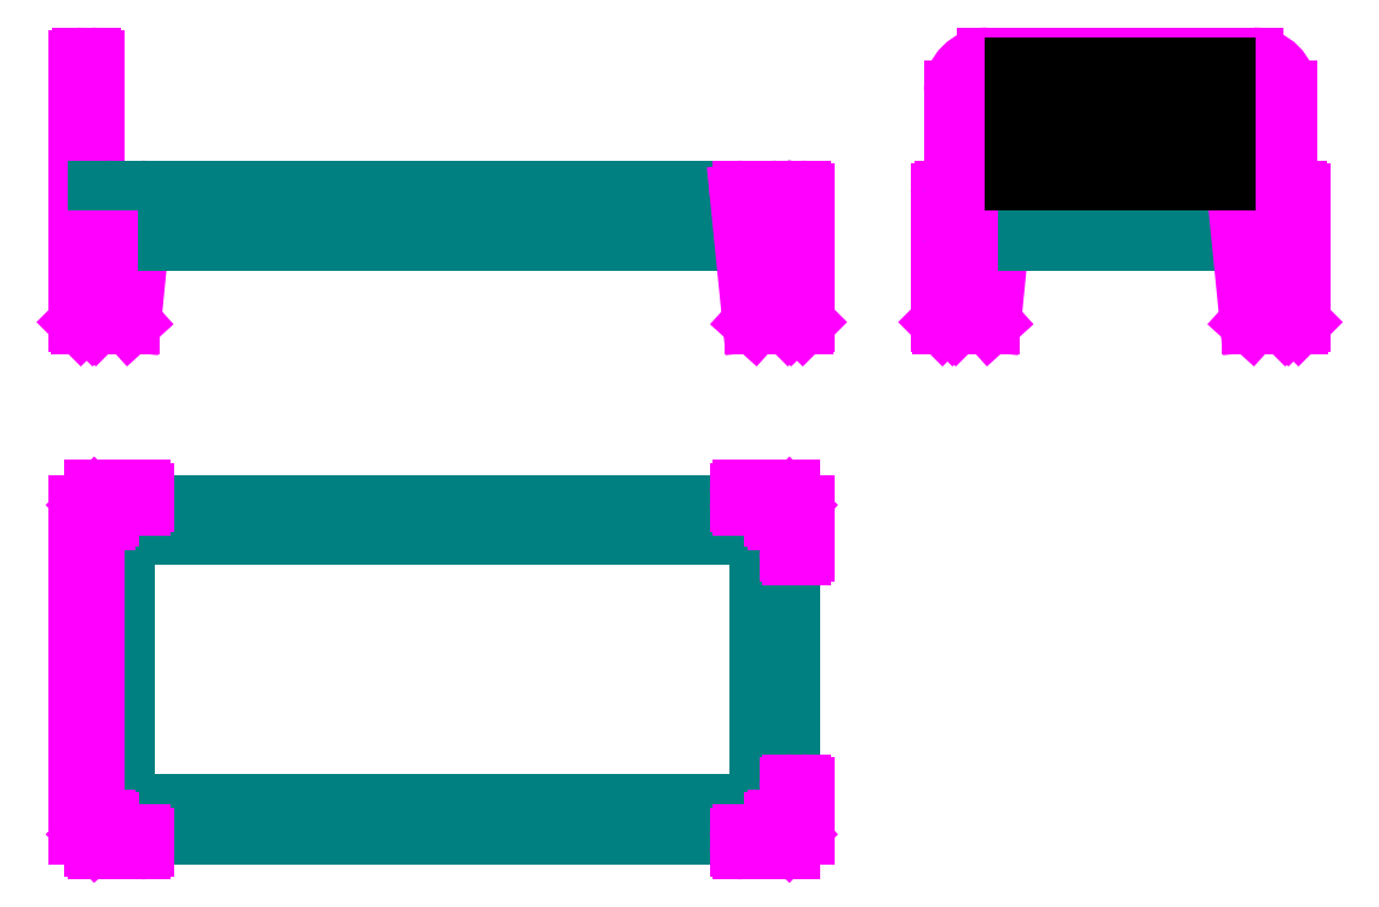
<metadata>
{"format":"dxf","ext":"dxf","renderer":"ezdxf+matplotlib","layout":"modelspace","background":"white","min_lineweight":24,"dpi":150}
</metadata>
<code>
0
SECTION
2
ENTITIES
0
ARC
8
Päädyt
10
-35
20
390
40
10
50
90
51
180
0
LINE
8
Päädyt
10
-35
20
400
11
-10
21
400
0
ARC
8
Päädyt
10
-10
20
390
40
10
50
0
51
90
0
ARC
8
Runko
10
10
20
-10
40
10
50
90
51
180
0
LINE
8
Runko
10
-6.123e-16
20
-10
11
-2.563e-14
21
-140
0
ARC
8
Runko
10
10
20
-140
40
10
50
180
51
270
0
ARC
8
Päädyt
10
2555
20
-10
40
10
50
90
51
180
0
LINE
8
Päädyt
10
2555
20
0
11
2575
21
0
0
ARC
8
Päädyt
10
2575
20
-10
40
10
50
0
51
90
0
ARC
8
Päädyt
10
2724
20
-10
40
10
50
354.3
51
90
0
LINE
8
Päädyt
10
2595
20
0
11
2724
21
0
0
ARC
8
Päädyt
10
2595
20
-10
40
10
50
90
51
180
0
LINE
8
Päädyt
10
2734
20
-11
11
2695
21
-395
0
LINE
8
Päädyt
10
2695
20
-395
11
2690
21
-400
0
LINE
8
Päädyt
10
2590
20
-400
11
2690
21
-400
0
LINE
8
Päädyt
10
2590
20
-400
11
2585
21
-395
0
LINE
8
Päädyt
10
2545
20
-10
11
2545
21
-395
0
LINE
8
Päädyt
10
2550
20
-400
11
2545
21
-395
0
LINE
8
Päädyt
10
2550
20
-400
11
2580
21
-400
0
LINE
8
Päädyt
10
2585
20
-10
11
2585
21
-395
0
LINE
8
Päädyt
10
2580
20
-400
11
2585
21
-395
0
ARC
8
Päädyt
10
10
20
-10
40
10
50
90
51
180
0
LINE
8
Päädyt
10
139
20
0
11
10
21
0
0
ARC
8
Päädyt
10
139
20
-10
40
10
50
354.3
51
90
0
LINE
8
Päädyt
10
148.9
20
-11
11
110.5
21
-395
0
LINE
8
Päädyt
10
110.5
20
-395
11
105
21
-400
0
LINE
8
Päädyt
10
-5.684e-14
20
-395
11
5
21
-400
0
LINE
8
Päädyt
10
-45
20
390
11
-45
21
-395
0
LINE
8
Päädyt
10
-45
20
-395
11
-40
21
-400
0
LINE
8
Päädyt
10
5
20
-400
11
105
21
-400
0
LINE
8
Päädyt
10
-40
20
-400
11
-5
21
-400
0
LINE
8
Päädyt
10
2.388e-14
20
390
11
-2.234e-14
21
-395
0
LINE
8
Päädyt
10
-5
20
-400
11
-2.234e-14
21
-395
0
ARC
8
Runko
10
2595
20
-10
40
10
50
90
51
180
0
LINE
8
Runko
10
2595
20
0
11
2724
21
0
0
ARC
8
Päädyt
10
2745
20
340
40
10
50
90
51
180
0
LINE
8
Päädyt
10
2735
20
60
11
2735
21
340
0
ARC
8
Päädyt
10
2745
20
60
40
10
50
180
51
270
0
LINE
8
Päädyt
10
40
20
-150
11
40
21
-395
0
LINE
8
Runko
10
10
20
-150
11
2080
21
-150
0
ARC
8
Runko
10
2080
20
-140
40
10
50
270
51
0
0
LINE
8
Runko
10
2090
20
-10
11
2090
21
-140
0
LINE
8
Runko
10
10
20
0
11
2080
21
0
0
ARC
8
Runko
10
2080
20
-10
40
10
50
0
51
90
0
LINE
8
Runko
10
2585
20
-10
11
2585
21
-140
0
ARC
8
Runko
10
2595
20
-140
40
10
50
180
51
270
0
LINE
8
Runko
10
2680
20
-50
11
2680
21
-100
0
LINE
8
Runko
10
45
20
-50
11
2045
21
-50
0
LINE
8
Runko
10
45
20
-100
11
2045
21
-100
0
LINE
8
Runko
10
2000
20
-50
11
2000
21
-100
0
LINE
8
Runko
10
90
20
-50
11
90
21
-100
0
LINE
8
Runko
10
3490
20
-50
11
3490
21
-100
0
LINE
8
Runko
10
2724
20
0
11
3575
21
0
0
ARC
8
Runko
10
3575
20
-10
40
10
50
0
51
90
0
LINE
8
Runko
10
3585
20
-10
11
3585
21
-140
0
LINE
8
Runko
10
2595
20
-150
11
3575
21
-150
0
ARC
8
Runko
10
3575
20
-140
40
10
50
270
51
0
0
LINE
8
Runko
10
2635
20
-50
11
3535
21
-50
0
LINE
8
Runko
10
2635
20
-100
11
3535
21
-100
0
ARC
8
Runko
10
3545
20
-10
40
10
50
90
51
180
0
ARC
8
Runko
10
3545
20
-140
40
10
50
180
51
270
0
ARC
8
Runko
10
2625
20
-10
40
10
50
0
51
90
0
ARC
8
Runko
10
2625
20
-140
40
10
50
270
51
0
0
ARC
8
Runko
10
2055
20
-10
40
10
50
90
51
180
0
ARC
8
Runko
10
2055
20
-140
40
10
50
180
51
270
0
ARC
8
Runko
10
35
20
-10
40
10
50
3.121e-06
51
90
0
ARC
8
Runko
10
35
20
-140
40
10
50
270
51
360
0
LINE
8
Runko
10
45
20
-10
11
45
21
-140
0
LINE
8
Runko
10
2635
20
-10
11
2635
21
-140
0
LINE
8
Runko
10
2045
20
-10
11
2045
21
-140
0
LINE
8
Runko
10
3535
20
-10
11
3535
21
-140
0
ARC
8
Päädyt
10
3615
20
-10
40
10
50
360
51
90
0
LINE
8
Päädyt
10
3615
20
0
11
3595
21
0
0
ARC
8
Päädyt
10
3595
20
-10
40
10
50
90
51
180
0
ARC
8
Päädyt
10
3446
20
-10
40
10
50
90
51
185.7
0
LINE
8
Päädyt
10
3575
20
0
11
3446
21
0
0
ARC
8
Päädyt
10
3575
20
-10
40
10
50
360
51
90
0
LINE
8
Päädyt
10
3436
20
-11
11
3475
21
-395
0
LINE
8
Päädyt
10
3475
20
-395
11
3480
21
-400
0
LINE
8
Päädyt
10
3620
20
-400
11
3625
21
-395
0
LINE
8
Päädyt
10
3590
20
-400
11
3620
21
-400
0
LINE
8
Päädyt
10
3590
20
-400
11
3585
21
-395
0
LINE
8
Päädyt
10
3585
20
-10
11
3585
21
-395
0
LINE
8
Päädyt
10
3480
20
-400
11
3580
21
-400
0
LINE
8
Päädyt
10
3585
20
-395
11
3580
21
-400
0
ARC
8
Päädyt
10
3575
20
-10
40
10
50
0
51
90
0
LINE
8
Päädyt
10
3625
20
-10
11
3625
21
-395
0
LINE
8
Päädyt
10
2745
20
350
11
3425
21
350
0
ARC
8
Päädyt
10
3425
20
340
40
10
50
0
51
90
0
LINE
8
Päädyt
10
3435
20
60
11
3435
21
340
0
LINE
8
Päädyt
10
2745
20
50
11
3425
21
50
0
ARC
8
Päädyt
10
3425
20
60
40
10
50
270
51
0
0
LINE
8
Päädyt
10
3585
20
-10
11
3585
21
300
0
ARC
8
Päädyt
10
3485
20
300
40
100
50
0
51
90
0
LINE
8
Päädyt
10
2685
20
400
11
3485
21
400
0
LINE
8
Päädyt
10
2585
20
-10
11
2585
21
300
0
ARC
8
Päädyt
10
2685
20
300
40
100
50
90
51
180
0
ARC
8
Päädyt
10
2125
20
-10
40
10
50
0
51
90
0
ARC
8
Päädyt
10
2100
20
-10
40
10
50
90
51
180
0
LINE
8
Päädyt
10
2135
20
-10
11
2135
21
-395
0
LINE
8
Päädyt
10
2135
20
-395
11
2130
21
-400
0
LINE
8
Päädyt
10
2095
20
-400
11
2130
21
-400
0
LINE
8
Päädyt
10
2095
20
-400
11
2090
21
-395
0
ARC
8
Päädyt
10
1951
20
-10
40
10
50
90
51
185.7
0
LINE
8
Päädyt
10
1941
20
-11
11
1980
21
-395
0
LINE
8
Päädyt
10
1985
20
-400
11
1980
21
-395
0
LINE
8
Päädyt
10
1985
20
-400
11
2085
21
-400
0
LINE
8
Päädyt
10
2085
20
-400
11
2090
21
-395
0
LINE
8
Päädyt
10
1951
20
0
11
2080
21
0
0
ARC
8
Päädyt
10
2080
20
-10
40
10
50
0
51
90
0
LINE
8
Päädyt
10
2090
20
-10
11
2090
21
-395
0
LINE
8
Päädyt
10
2100
20
0
11
2125
21
0
0
ARC
8
Päädyt
10
2100
20
-10
40
10
50
90
51
180
0
LINE
8
Päädyt
10
2050
20
-150
11
2050
21
-395
0
LINE
8
Hiilikuitu
10
3402
20
30
11
3402
21
370
0
LINE
8
Hiilikuitu
10
3368
20
30
11
3368
21
370
0
LINE
8
Hiilikuitu
10
3335
20
30
11
3335
21
370
0
LINE
8
Hiilikuitu
10
3302
20
30
11
3302
21
370
0
LINE
8
Hiilikuitu
10
3268
20
30
11
3268
21
370
0
LINE
8
Hiilikuitu
10
3235
20
30
11
3235
21
370
0
LINE
8
Hiilikuitu
10
3202
20
30
11
3202
21
370
0
LINE
8
Hiilikuitu
10
3168
20
30
11
3168
21
370
0
LINE
8
Hiilikuitu
10
3135
20
30
11
3135
21
370
0
LINE
8
Hiilikuitu
10
3102
20
30
11
3102
21
370
0
LINE
8
Hiilikuitu
10
3068
20
30
11
3068
21
370
0
LINE
8
Hiilikuitu
10
3035
20
30
11
3035
21
370
0
LINE
8
Hiilikuitu
10
3002
20
30
11
3002
21
370
0
LINE
8
Hiilikuitu
10
2968
20
30
11
2968
21
370
0
LINE
8
Hiilikuitu
10
2935
20
30
11
2935
21
370
0
LINE
8
Hiilikuitu
10
2902
20
30
11
2902
21
370
0
LINE
8
Hiilikuitu
10
2868
20
30
11
2868
21
370
0
LINE
8
Hiilikuitu
10
2835
20
30
11
2835
21
370
0
LINE
8
Hiilikuitu
10
2802
20
30
11
2802
21
370
0
LINE
8
Hiilikuitu
10
2768
20
30
11
2768
21
370
0
LINE
8
Runko
10
-1.366e-13
20
-1935
11
2090
21
-1935
0
LINE
8
Runko
10
2090
20
-945
11
2090
21
-1935
0
LINE
8
Runko
10
2045
20
-945
11
2045
21
-1935
0
LINE
8
Runko
10
45
20
-990
11
2045
21
-990
0
LINE
8
Runko
10
45
20
-1890
11
2045
21
-1890
0
LINE
8
Runko
10
90
20
-1036
11
90
21
-1844
0
LINE
8
Runko
10
45
20
-1889
11
90
21
-1844
0
LINE
8
Runko
10
46.41
20
-1890
11
91.41
21
-1845
0
LINE
8
Runko
10
45
20
-991.4
11
90
21
-1036
0
LINE
8
Runko
10
46.41
20
-990
11
91.41
21
-1035
0
LINE
8
Runko
10
45
20
-945
11
45
21
-1935
0
LINE
8
Runko
10
1999
20
-1845
11
2044
21
-1890
0
LINE
8
Runko
10
91.41
20
-1845
11
1999
21
-1845
0
LINE
8
Runko
10
2000
20
-1844
11
2045
21
-1889
0
LINE
8
Runko
10
2000
20
-1036
11
2000
21
-1844
0
LINE
8
Runko
10
91.41
20
-1035
11
1999
21
-1035
0
LINE
8
Runko
10
2000
20
-1036
11
2045
21
-991.4
0
LINE
8
Runko
10
1999
20
-1035
11
2044
21
-990
0
LINE
8
Runko
10
-7.594e-14
20
-945
11
2090
21
-945
0
LINE
8
Runko
10
-7.594e-14
20
-945
11
-1.366e-13
21
-1935
0
LINE
8
Päädyt
10
-45
20
-945
11
-45
21
-1095
0
LINE
8
Päädyt
10
-45
20
-1095
11
-8.512e-14
21
-1095
0
ARC
8
Päädyt
10
35
20
-980
40
10
50
270
51
0
0
ARC
8
Päädyt
10
2055
20
-980
40
10
50
180
51
270
0
ARC
8
Päädyt
10
2055
20
-1900
40
10
50
90
51
180
0
LINE
8
Päädyt
10
2045
20
-1900
11
2045
21
-1935
0
LINE
8
Päädyt
10
2055
20
-1890
11
2090
21
-1890
0
LINE
8
Päädyt
10
2055
20
-990
11
2090
21
-990
0
LINE
8
Päädyt
10
2045
20
-945
11
2045
21
-980
0
LINE
8
Päädyt
10
45
20
-945
11
45
21
-980
0
LINE
8
Päädyt
10
-7.869e-14
20
-990
11
35
21
-990
0
LINE
8
Päädyt
10
-7.318e-14
20
-900
11
138.9
21
-900
0
ARC
8
Päädyt
10
138.9
20
-910
40
10
50
0
51
90
0
LINE
8
Päädyt
10
148.9
20
-910
11
148.9
21
-935
0
ARC
8
Päädyt
10
138.9
20
-935
40
10
50
270
51
0
0
LINE
8
Päädyt
10
1951
20
-900
11
2090
21
-900
0
ARC
8
Päädyt
10
1951
20
-910
40
10
50
90
51
180
0
LINE
8
Päädyt
10
1941
20
-910
11
1941
21
-935
0
ARC
8
Päädyt
10
1951
20
-935
40
10
50
180
51
270
0
ARC
8
Päädyt
10
2100
20
-1085
40
10
50
180
51
270
0
LINE
8
Päädyt
10
2100
20
-1095
11
2125
21
-1095
0
LINE
8
Päädyt
10
2135
20
-945
11
2135
21
-1085
0
ARC
8
Päädyt
10
2125
20
-1085
40
10
50
270
51
0
0
ARC
8
Päädyt
10
2100
20
-1795
40
10
50
90
51
180
0
LINE
8
Päädyt
10
2100
20
-1785
11
2125
21
-1785
0
LINE
8
Päädyt
10
2135
20
-1795
11
2135
21
-1935
0
ARC
8
Päädyt
10
2125
20
-1795
40
10
50
0
51
90
0
ARC
8
Päädyt
10
1951
20
-1945
40
10
50
90
51
180
0
LINE
8
Päädyt
10
1941
20
-1945
11
1941
21
-1970
0
LINE
8
Päädyt
10
1951
20
-1980
11
2090
21
-1980
0
ARC
8
Päädyt
10
1951
20
-1970
40
10
50
180
51
270
0
LINE
8
Päädyt
10
-45
20
-1785
11
-45
21
-1935
0
ARC
8
Päädyt
10
35
20
-1900
40
10
50
0
51
90
0
LINE
8
Päädyt
10
45
20
-1900
11
45
21
-1935
0
LINE
8
Päädyt
10
-1.484e-13
20
-1890
11
35
21
-1890
0
ARC
8
Päädyt
10
138.9
20
-1945
40
10
50
0
51
90
0
LINE
8
Päädyt
10
148.9
20
-1945
11
148.9
21
-1970
0
ARC
8
Päädyt
10
138.9
20
-1970
40
10
50
270
51
0
0
LINE
8
Päädyt
10
10
20
-1980
11
138.9
21
-1980
0
ARC
8
Päädyt
10
10
20
-1970
40
10
50
180
51
270
0
LINE
8
Päädyt
10
-45
20
-1095
11
-45
21
-1785
0
LINE
8
Päädyt
10
-9.971e-14
20
-1095
11
-1.42e-13
21
-1785
0
LINE
8
Päädyt
10
-45
20
-1785
11
-1.42e-13
21
-1785
0
LINE
8
Päädyt
10
2090
20
-900
11
2090
21
-927.3
0
LINE
8
Päädyt
10
2090
20
-927.3
11
2081
21
-936.2
0
LINE
8
Päädyt
10
2108
20
-945
11
2135
21
-945
0
LINE
8
Päädyt
10
2108
20
-945
11
2099
21
-953.8
0
LINE
8
Päädyt
10
2081
20
-936.2
11
2099
21
-953.8
0
LINE
8
Päädyt
10
2108
20
-1935
11
2135
21
-1935
0
LINE
8
Päädyt
10
2108
20
-1935
11
2099
21
-1926
0
LINE
8
Päädyt
10
2090
20
-1953
11
2090
21
-1980
0
LINE
8
Päädyt
10
2090
20
-1953
11
2081
21
-1944
0
LINE
8
Päädyt
10
2099
20
-1926
11
2081
21
-1944
0
LINE
8
Päädyt
10
-1.376e-13
20
-1953
11
-1.387e-13
21
-1970
0
LINE
8
Päädyt
10
-45
20
-1935
11
-17.68
21
-1935
0
LINE
8
Päädyt
10
-7.318e-14
20
-900
11
-7.485e-14
21
-927.3
0
LINE
8
Päädyt
10
-45
20
-945
11
-17.68
21
-945
0
LINE
8
Päädyt
10
2090
20
-945
11
2090
21
-1085
0
LINE
8
Päädyt
10
1951
20
-945
11
2090
21
-945
0
LINE
8
Päädyt
10
2090
20
-1795
11
2090
21
-1935
0
LINE
8
Päädyt
10
2090
20
-1935
11
1951
21
-1935
0
LINE
8
Päädyt
10
138.9
20
-945
11
-6.969e-14
21
-945
0
LINE
8
Päädyt
10
-6.969e-14
20
-945
11
-9.971e-14
21
-1095
0
LINE
8
Päädyt
10
-1.511e-13
20
-1935
11
138.9
21
-1935
0
LINE
8
Päädyt
10
-1.42e-13
20
-1785
11
-1.511e-13
21
-1935
0
LINE
8
Päädyt
10
-7.485e-14
20
-927.3
11
8.839
21
-936.2
0
LINE
8
Päädyt
10
-17.68
20
-945
11
-8.839
21
-953.8
0
LINE
8
Päädyt
10
8.839
20
-936.2
11
-8.839
21
-953.8
0
LINE
8
Päädyt
10
-17.68
20
-1935
11
-8.839
21
-1926
0
LINE
8
Päädyt
10
-1.376e-13
20
-1953
11
8.839
21
-1944
0
LINE
8
Päädyt
10
-8.839
20
-1926
11
8.839
21
-1944
0
LINE
8
Päädyt
10
-7.913e-15
20
-150
11
40
21
-150
0
LINE
8
Päädyt
10
2050
20
-150
11
2090
21
-150
0
LINE
8
Päädyt
10
2585
20
-150
11
2625
21
-150
0
LINE
8
Päädyt
10
3545
20
-150
11
3585
21
-150
0
LINE
8
Päädyt
10
2625
20
-150
11
2625
21
-400
0
LINE
8
Päädyt
10
3545
20
-150
11
3545
21
-400
0
ENDSEC
0
EOF

</code>
